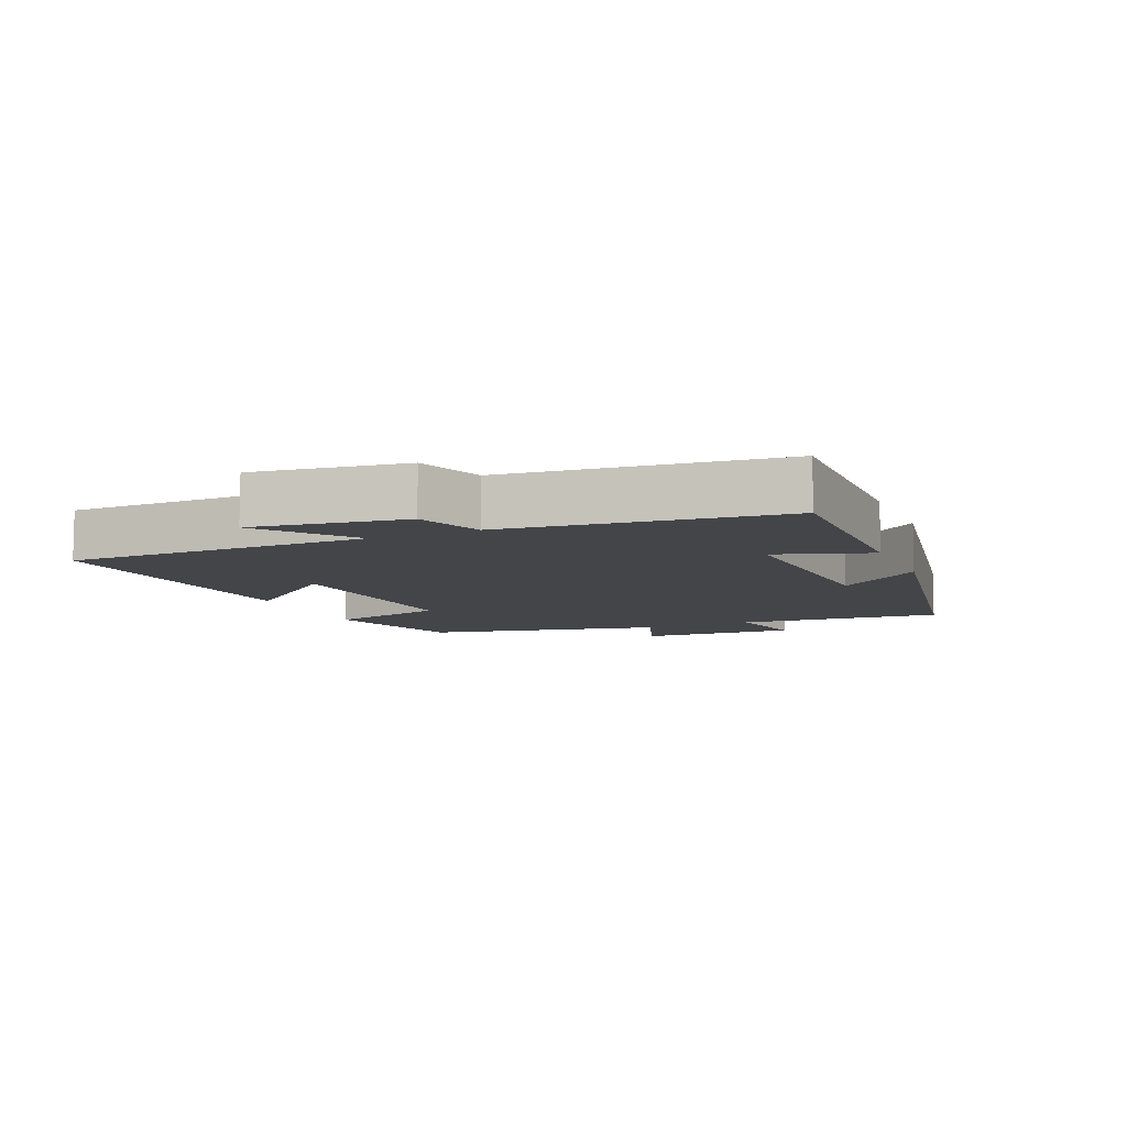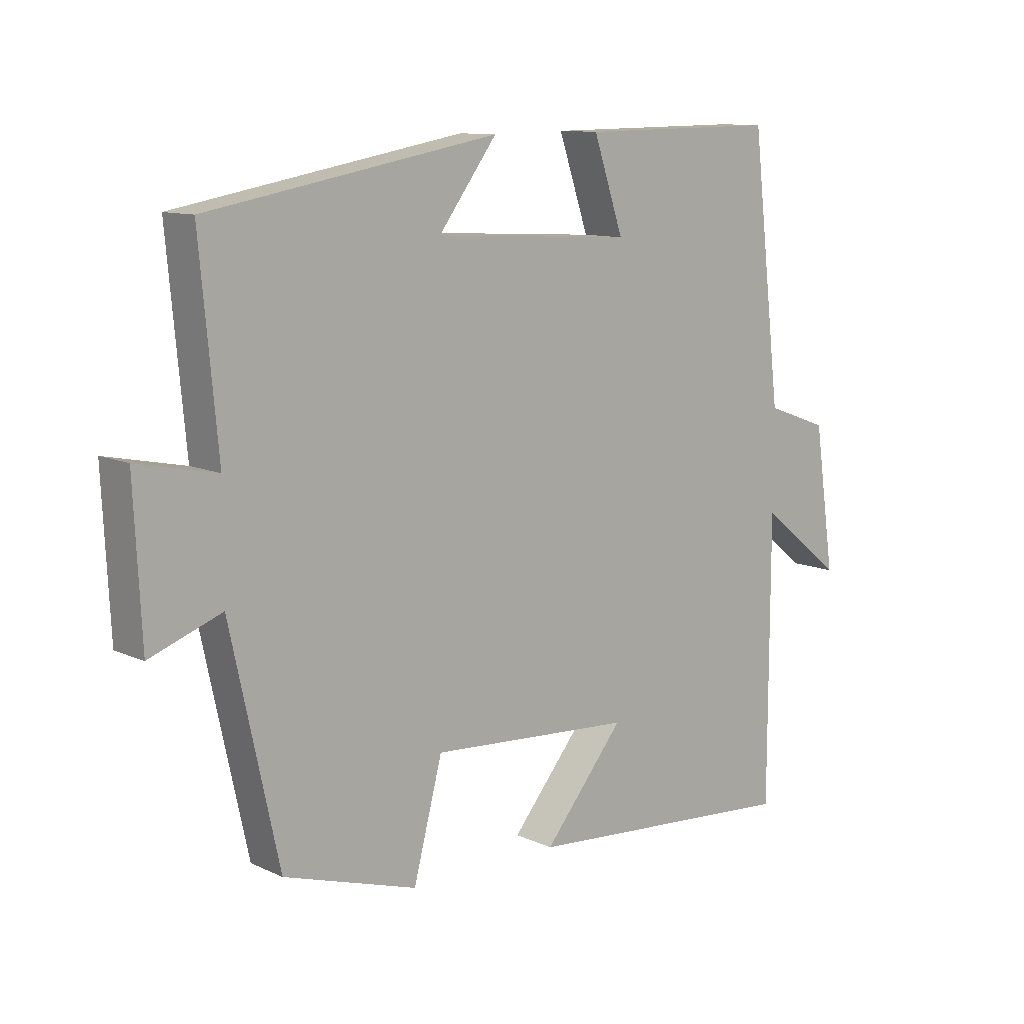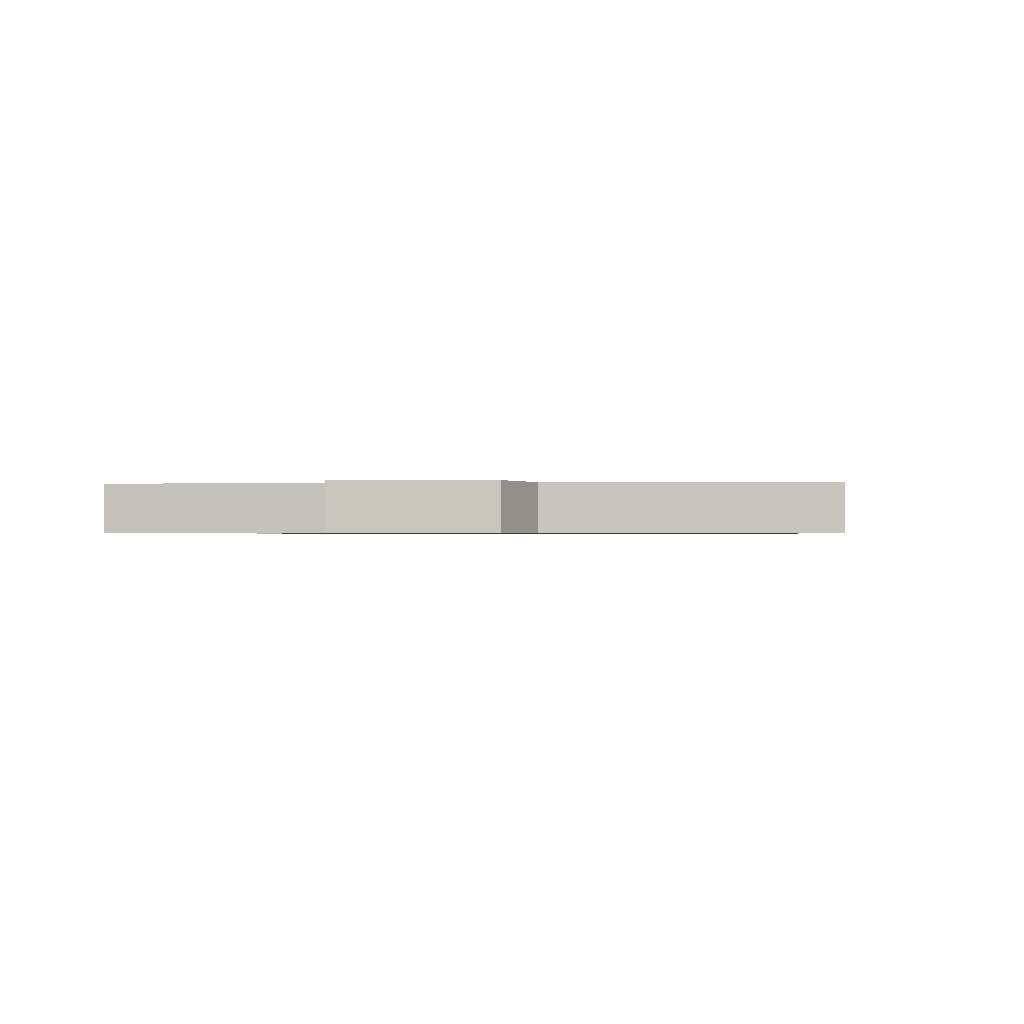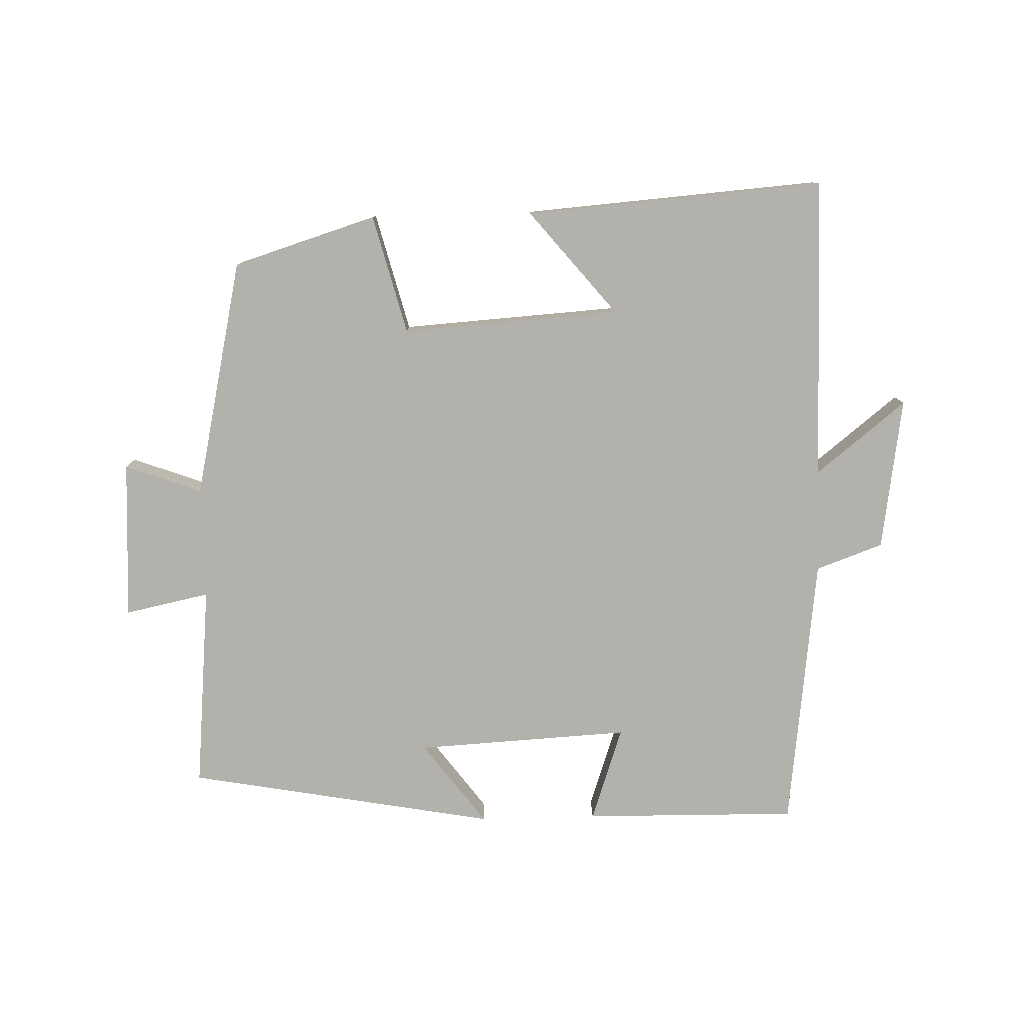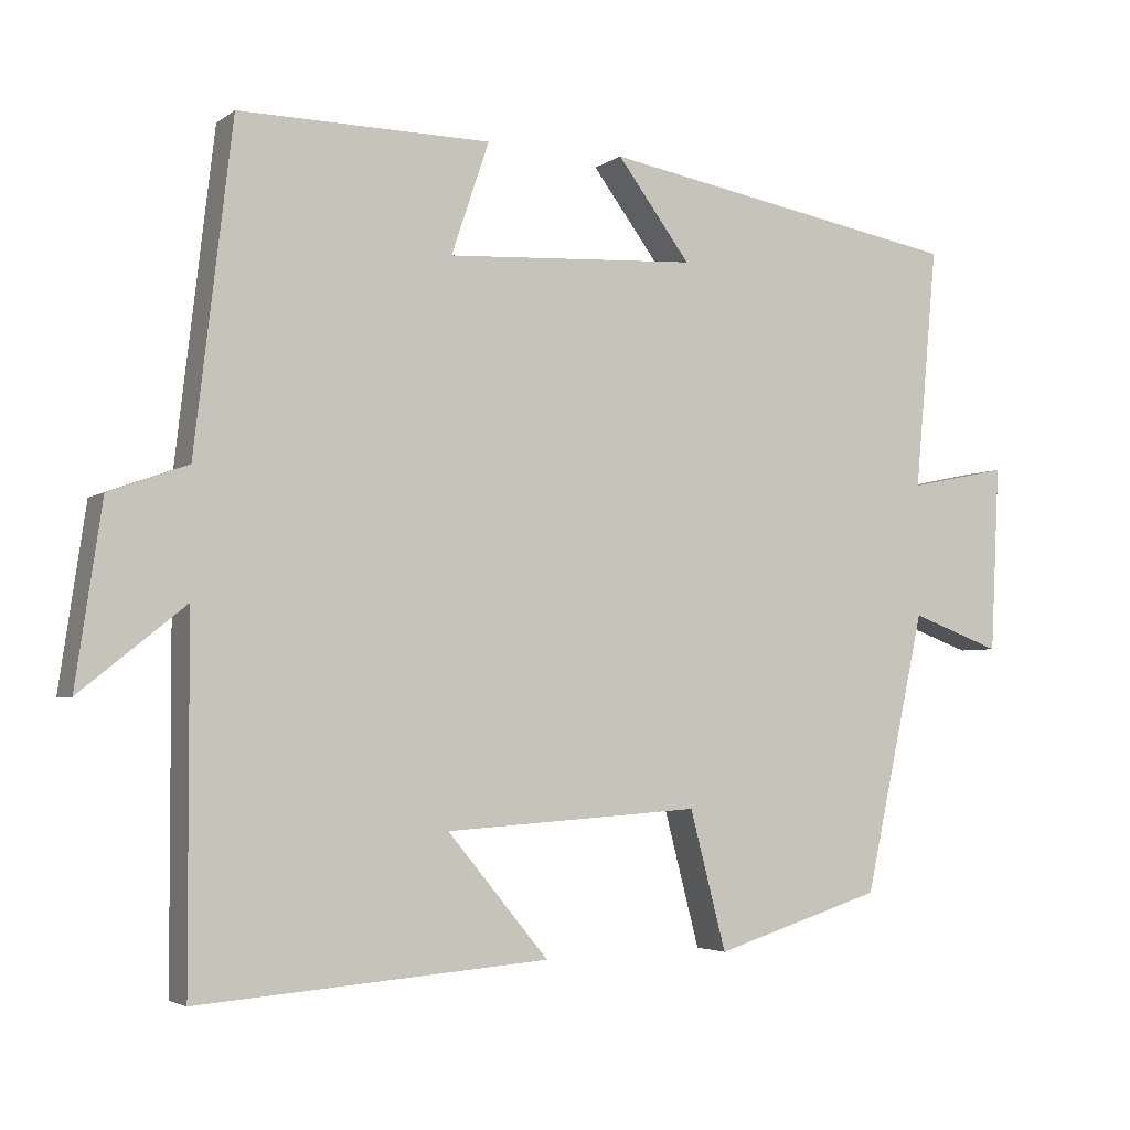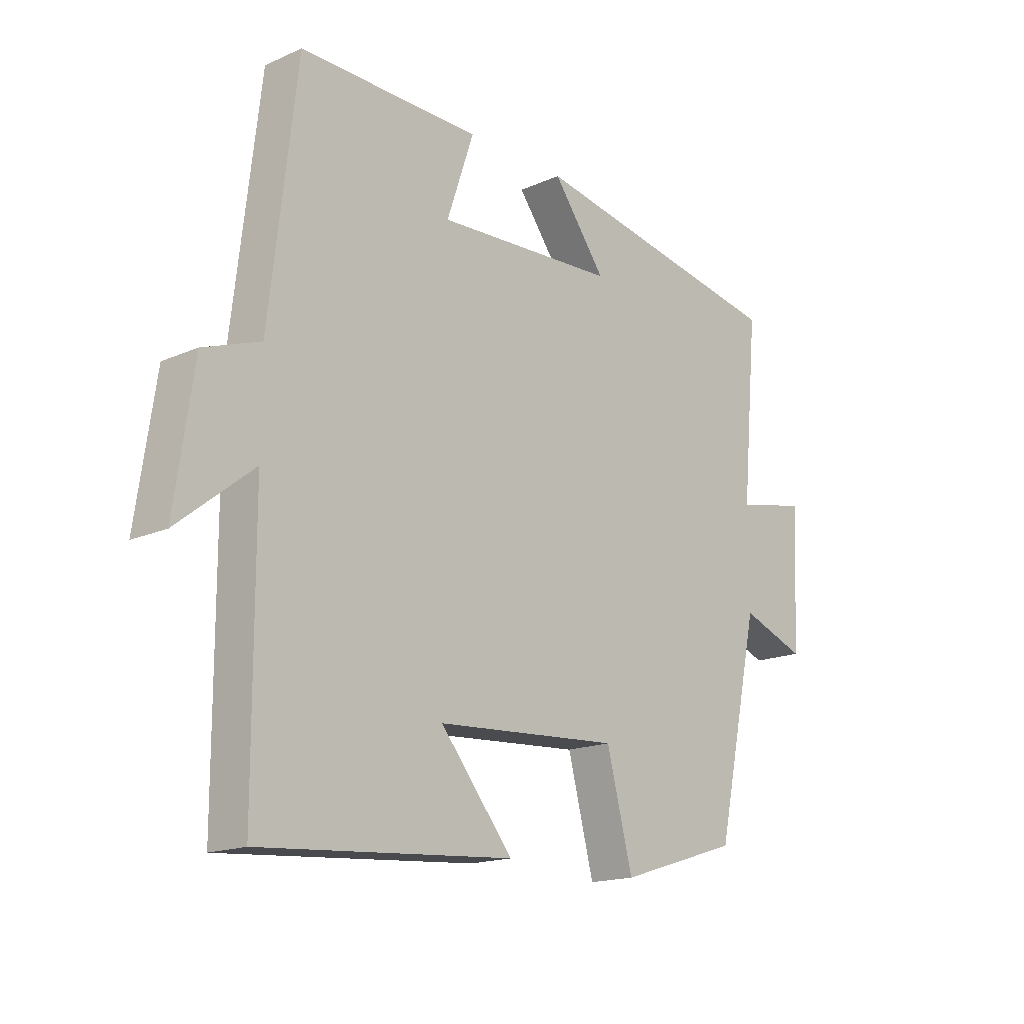
<metadata>
{"format":"obj","ext":"obj","renderer":"f3d","projection":"perspective","resolution":1024,"background":"white","views":[{"elev":-8.9,"azim":-66.7,"up":"+Y"},{"elev":10.9,"azim":138.3,"up":"+Z"},{"elev":-0.7,"azim":-82.6,"up":"+Y"},{"elev":-78.9,"azim":-178.5,"up":"+Y"},{"elev":-3.7,"azim":-26.0,"up":"+Z"},{"elev":-16.7,"azim":-48.2,"up":"+Z"}]}
</metadata>
<code>
v 0.421 0.07 -0.432
v 0.203 0.07 -0.5
v 0.156 0.07 -0.32
v -0.176 0.07 -0.342
v -0.045 0.07 -0.5
v -0.499 0.07 -0.535
v -0.5 0.07 -0.075
v -0.636 0.07 -0.184
v -0.602 0.07 0.048
v -0.5 0.07 0.085
v -0.451 0.07 0.504
v -0.125 0.07 0.5
v -0.174 0.07 0.355
v 0.152 0.07 0.373
v 0.057 0.07 0.5
v 0.529 0.07 0.415
v 0.5 0.07 0.102
v 0.629 0.07 0.129
v 0.617 0.07 -0.113
v 0.5 0.07 -0.07
v 0.421 0 -0.432
v 0.203 0 -0.5
v 0.156 0 -0.32
v -0.176 0 -0.342
v -0.045 0 -0.5
v -0.499 0 -0.535
v -0.5 0 -0.075
v -0.636 0 -0.184
v -0.602 0 0.048
v -0.5 0 0.085
v -0.451 0 0.504
v -0.125 0 0.5
v -0.174 0 0.355
v 0.152 0 0.373
v 0.057 0 0.5
v 0.529 0 0.415
v 0.5 0 0.102
v 0.629 0 0.129
v 0.617 0 -0.113
v 0.5 0 -0.07
f 17 18 19 20
f 17 20 1 2
f 14 15 16 17
f 13 14 17
f 10 11 12 13
f 10 13 17
f 7 8 9 10
f 4 5 6 7
f 3 4 7 10
f 17 2 3
f 3 10 17
f 40 39 38 37
f 22 21 40 37
f 37 36 35 34
f 37 34 33
f 33 32 31 30
f 37 33 30
f 30 29 28 27
f 27 26 25 24
f 30 27 24 23
f 23 22 37
f 37 30 23
f 1 21 22 2
f 2 22 23 3
f 3 23 24 4
f 4 24 25 5
f 5 25 26 6
f 6 26 27 7
f 7 27 28 8
f 8 28 29 9
f 9 29 30 10
f 10 30 31 11
f 11 31 32 12
f 12 32 33 13
f 13 33 34 14
f 14 34 35 15
f 15 35 36 16
f 16 36 37 17
f 17 37 38 18
f 18 38 39 19
f 19 39 40 20
f 20 40 21 1

</code>
